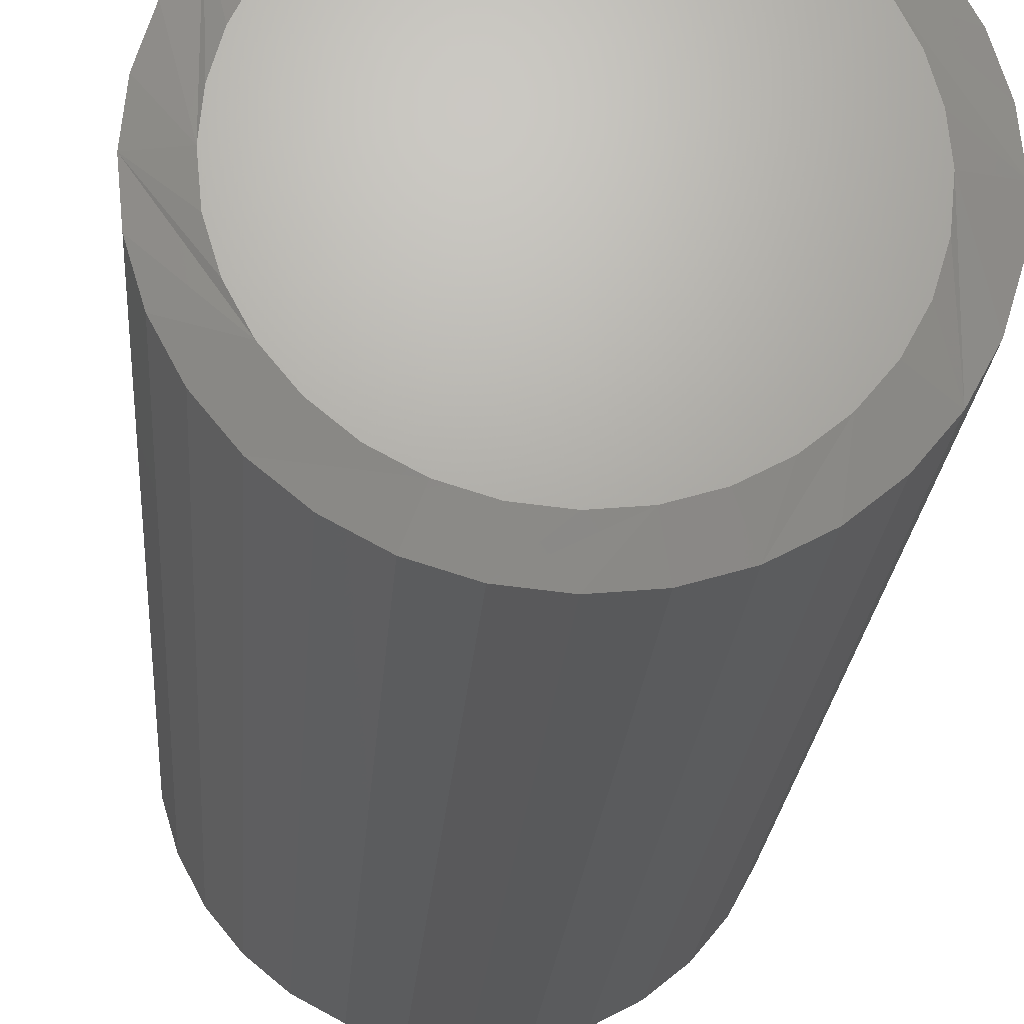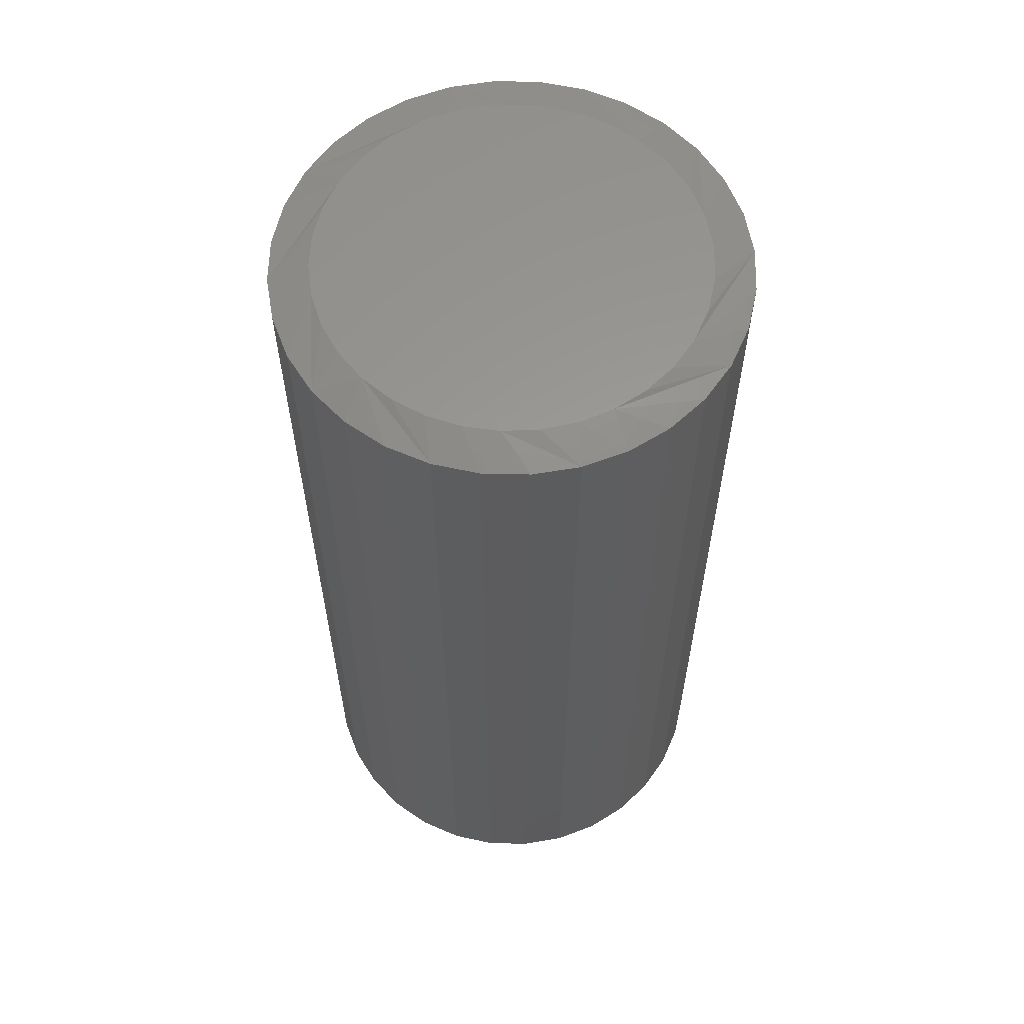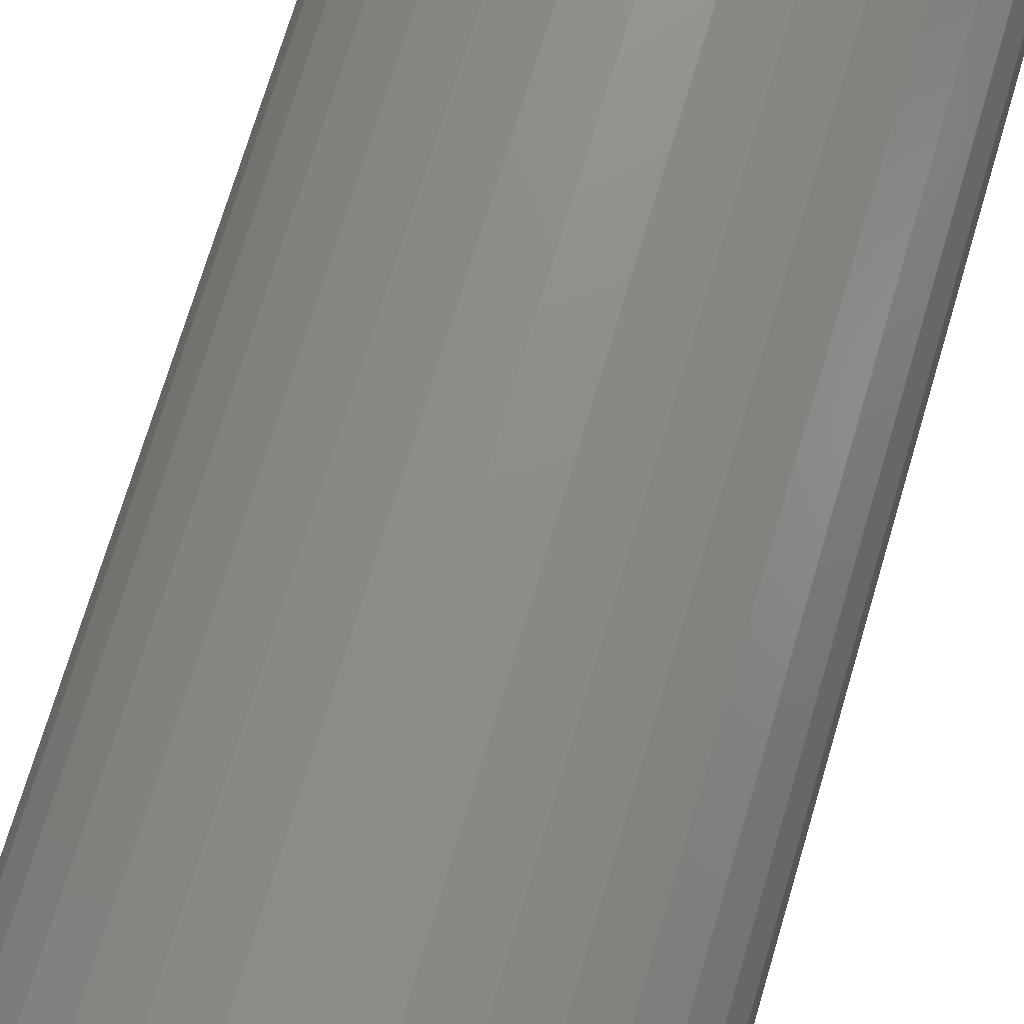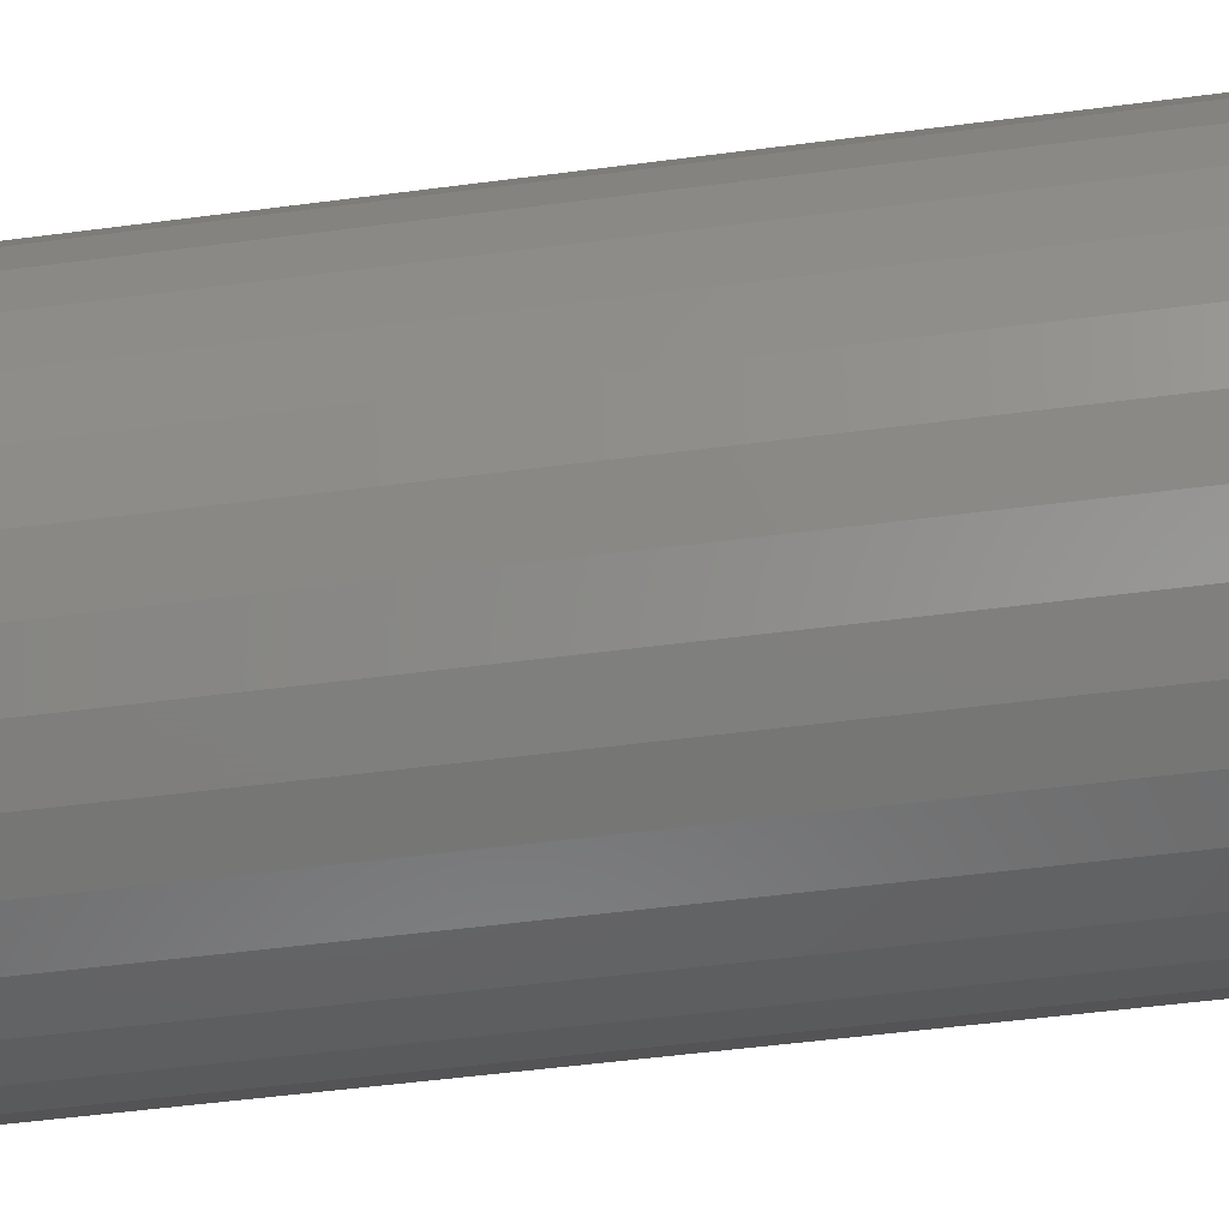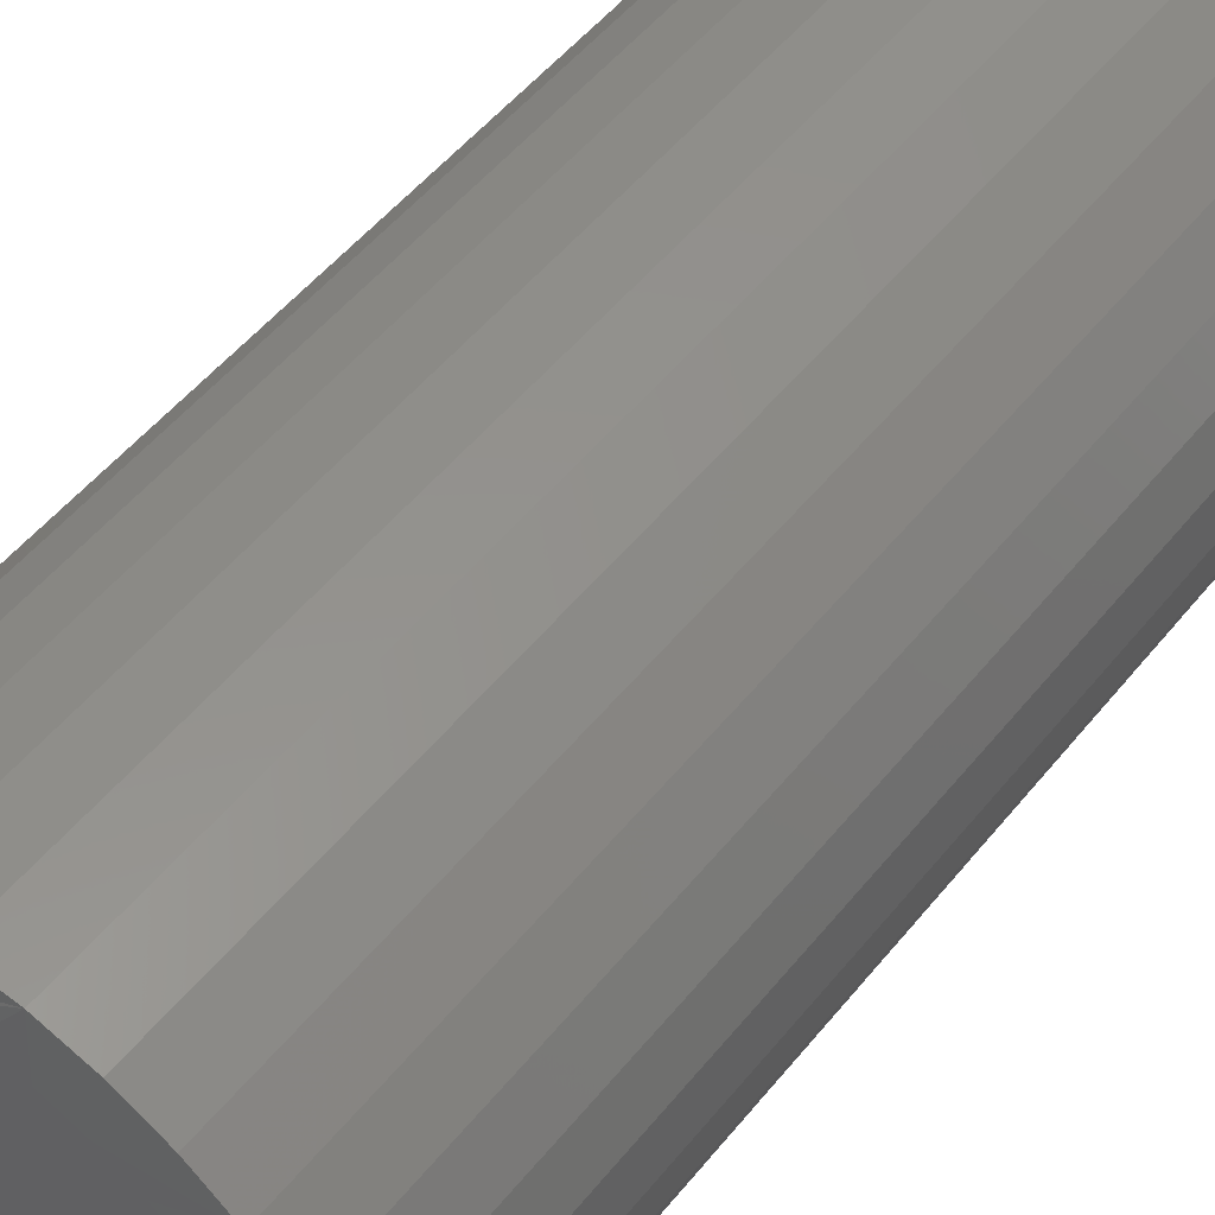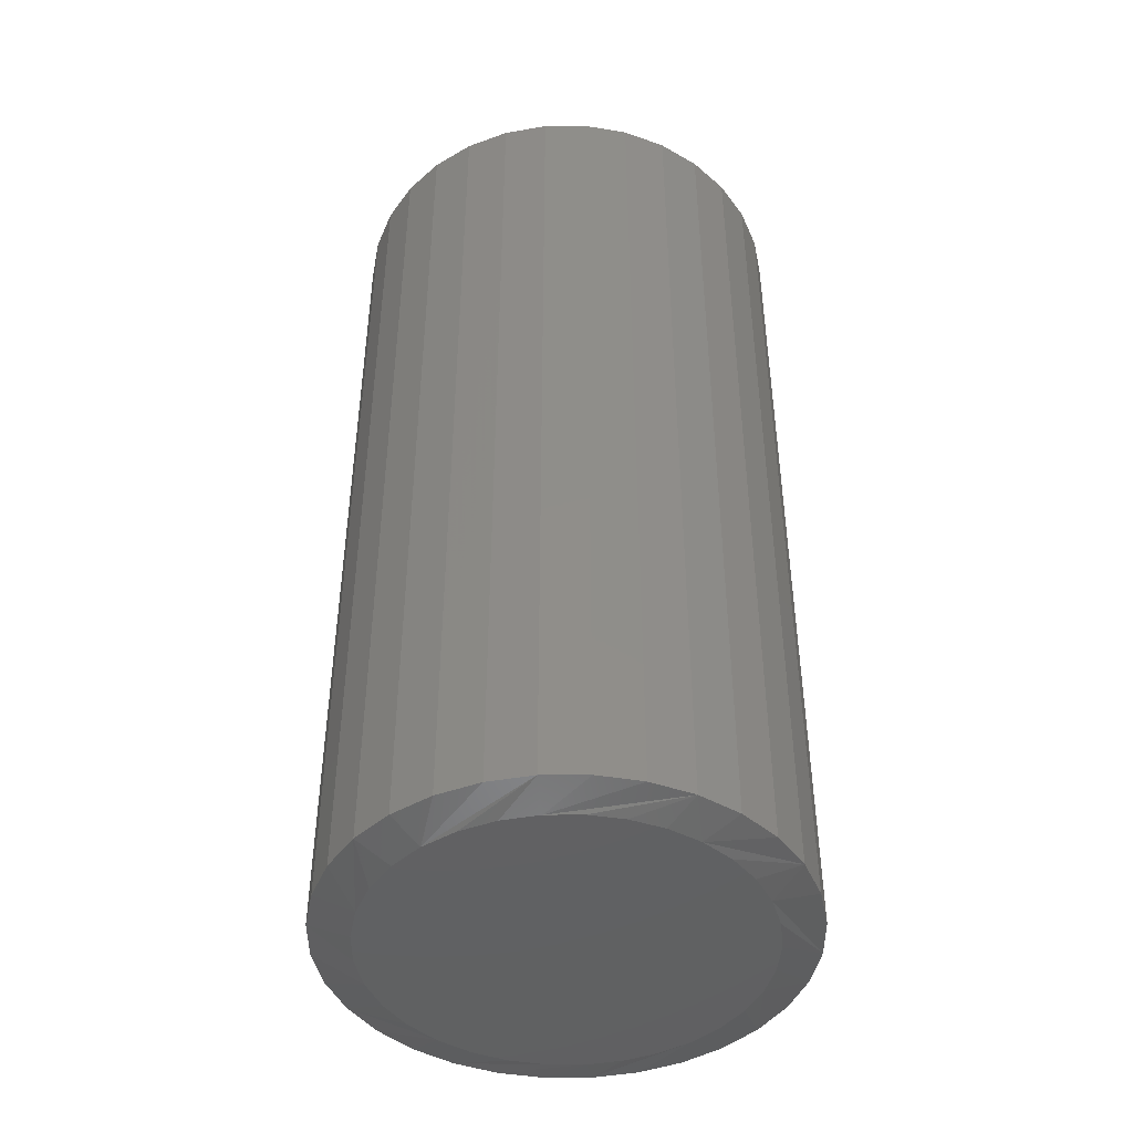
<metadata>
{"format":"stl","ext":"stl","renderer":"f3d","projection":"perspective","resolution":1024,"background":"white","views":[{"elev":-22.0,"azim":176.0,"up":"+Y"},{"elev":60.1,"azim":-150.5,"up":"+Z"},{"elev":72.8,"azim":16.6,"up":"+Y"},{"elev":-51.8,"azim":-81.9,"up":"+Y"},{"elev":51.7,"azim":-142.4,"up":"+Y"},{"elev":-44.8,"azim":95.9,"up":"+Z"}]}
</metadata>
<code>
# stl→obj: 130 verts, 256 faces
v 0.1835 -4.447e-17 -0.7422
v 0.1835 -4.447e-17 -0.007812
v 0.18 -0.03542 -0.7422
v 0.18 -0.03542 -0.007812
v 0.1696 -0.06949 -0.7422
v 0.1696 -0.06949 -0.007812
v 0.1529 -0.1009 -0.7422
v 0.1529 -0.1009 -0.007812
v 0.1303 -0.1284 -0.7422
v 0.1303 -0.1284 -0.007812
v 0.1028 -0.151 -0.7422
v 0.1028 -0.151 -0.007812
v 0.07138 -0.1678 -0.7422
v 0.07138 -0.1678 -0.007812
v 0.03732 -0.1781 -0.7422
v 0.03732 -0.1781 -0.007812
v 0.001891 -0.1816 -0.7422
v 0.001891 -0.1816 -0.007812
v -0.03353 -0.1781 -0.7422
v -0.03353 -0.1781 -0.007812
v -0.0676 -0.1678 -0.7422
v -0.0676 -0.1678 -0.007812
v -0.09899 -0.151 -0.7422
v -0.09899 -0.151 -0.007812
v -0.1265 -0.1284 -0.7422
v -0.1265 -0.1284 -0.007812
v -0.1491 -0.1009 -0.7422
v -0.1491 -0.1009 -0.007812
v -0.1659 -0.06949 -0.7422
v -0.1659 -0.06949 -0.007812
v -0.1762 -0.03542 -0.7422
v -0.1762 -0.03542 -0.007812
v -0.1797 2.224e-17 -0.7422
v -0.1797 2.224e-17 -0.007812
v -0.1762 0.03542 -0.7422
v -0.1762 0.03542 -0.007812
v -0.1659 0.06949 -0.7422
v -0.1659 0.06949 -0.007812
v -0.1491 0.1009 -0.7422
v -0.1491 0.1009 -0.007812
v -0.1265 0.1284 -0.7422
v -0.1265 0.1284 -0.007812
v -0.09899 0.151 -0.7422
v -0.09899 0.151 -0.007812
v -0.0676 0.1678 -0.7422
v -0.0676 0.1678 -0.007812
v -0.03353 0.1781 -0.7422
v -0.03353 0.1781 -0.007812
v 0.001891 0.1816 -0.7422
v 0.001891 0.1816 -0.007812
v 0.03732 0.1781 -0.7422
v 0.03732 0.1781 -0.007812
v 0.07138 0.1678 -0.7422
v 0.07138 0.1678 -0.007812
v 0.1028 0.151 -0.7422
v 0.1028 0.151 -0.007812
v 0.1303 0.1284 -0.7422
v 0.1303 0.1284 -0.007812
v 0.1529 0.1009 -0.7422
v 0.1529 0.1009 -0.007812
v 0.1696 0.06949 -0.7422
v 0.1696 0.06949 -0.007812
v 0.18 0.03542 -0.7422
v 0.18 0.03542 -0.007812
v -0.03925 0.1446 -0.75
v -0.01198 0.1497 -0.75
v 0.01576 0.1497 -0.75
v 0.04303 0.1446 -0.75
v -0.06512 0.1346 -0.75
v 0.0689 0.1346 -0.75
v 0.03122 -0.1474 -0.75
v -0.02744 -0.1474 -0.75
v 0.05942 -0.1389 -0.75
v 0.001891 -0.1503 -0.75
v -0.05564 -0.1389 -0.75
v -0.08163 -0.125 -0.75
v 0.08541 -0.125 -0.75
v -0.1044 -0.1063 -0.75
v 0.1082 -0.1063 -0.75
v -0.1231 -0.08352 -0.75
v 0.1269 -0.08352 -0.75
v -0.137 -0.05753 -0.75
v 0.1408 -0.05753 -0.75
v -0.1455 -0.02933 -0.75
v 0.1493 -0.02933 -0.75
v -0.1484 -3.051e-07 -0.75
v 0.1522 1.643e-16 -0.75
v -0.1459 0.02762 -0.75
v 0.1497 0.02762 -0.75
v -0.1383 0.0543 -0.75
v 0.1421 0.05431 -0.75
v -0.1259 0.07914 -0.75
v 0.1297 0.07914 -0.75
v -0.1092 0.1013 -0.75
v 0.113 0.1013 -0.75
v -0.0887 0.12 -0.75
v 0.09248 0.12 -0.75
v 0.01576 0.1497 0
v -0.01198 0.1497 0
v -0.03925 0.1446 0
v 0.04303 0.1446 0
v -0.06512 0.1346 0
v 0.0689 0.1346 0
v 0.05942 -0.1389 0
v -0.02744 -0.1474 0
v 0.03122 -0.1474 0
v 0.001891 -0.1503 0
v 0.09248 0.12 0
v -0.0887 0.12 0
v 0.113 0.1013 0
v -0.1092 0.1013 0
v 0.1297 0.07914 0
v -0.1259 0.07914 0
v 0.1421 0.05431 0
v -0.1383 0.0543 0
v 0.1497 0.02762 0
v -0.1459 0.02762 0
v 0.1522 1.643e-16 0
v -0.1484 -3.051e-07 0
v 0.1493 -0.02933 0
v -0.1455 -0.02933 0
v 0.1408 -0.05753 0
v -0.137 -0.05753 0
v 0.1269 -0.08352 0
v -0.1231 -0.08352 0
v 0.1082 -0.1063 0
v -0.1044 -0.1063 0
v 0.08541 -0.125 0
v -0.08163 -0.125 0
v -0.05564 -0.1389 0
f 1 2 3
f 3 2 4
f 3 4 5
f 5 4 6
f 5 6 7
f 7 6 8
f 7 8 9
f 9 8 10
f 9 10 11
f 11 10 12
f 11 12 13
f 13 12 14
f 13 14 15
f 15 14 16
f 15 16 17
f 17 16 18
f 17 18 19
f 19 18 20
f 19 20 21
f 21 20 22
f 21 22 23
f 23 22 24
f 23 24 25
f 25 24 26
f 25 26 27
f 27 26 28
f 27 28 29
f 29 28 30
f 29 30 31
f 31 30 32
f 31 32 33
f 33 32 34
f 33 34 35
f 35 34 36
f 35 36 37
f 37 36 38
f 37 38 39
f 39 38 40
f 39 40 41
f 41 40 42
f 41 42 43
f 43 42 44
f 43 44 45
f 45 44 46
f 45 46 47
f 47 46 48
f 47 48 49
f 49 48 50
f 49 50 51
f 51 50 52
f 51 52 53
f 53 52 54
f 53 54 55
f 55 54 56
f 55 56 57
f 57 56 58
f 57 58 59
f 59 58 60
f 59 60 61
f 61 60 62
f 61 62 63
f 63 62 64
f 63 64 1
f 1 64 2
f 65 66 67
f 68 65 67
f 69 65 68
f 70 69 68
f 71 72 73
f 74 72 71
f 72 75 73
f 73 75 76
f 73 76 77
f 77 76 78
f 77 78 79
f 79 78 80
f 79 80 81
f 81 80 82
f 81 82 83
f 83 82 84
f 83 84 85
f 85 84 86
f 85 86 87
f 87 86 88
f 87 88 89
f 89 88 90
f 89 90 91
f 91 90 92
f 91 92 93
f 93 92 94
f 93 94 95
f 95 94 96
f 95 96 97
f 97 96 69
f 97 69 70
f 78 21 23
f 80 27 82
f 84 82 27
f 72 15 17
f 75 21 76
f 21 78 76
f 73 9 11
f 71 15 74
f 15 72 74
f 81 3 5
f 79 9 77
f 9 73 77
f 1 3 81
f 1 81 83
f 1 83 85
f 1 85 87
f 86 84 27
f 86 27 29
f 86 29 31
f 86 31 33
f 27 80 25
f 25 80 78
f 25 78 23
f 21 75 19
f 19 75 72
f 19 72 17
f 15 71 13
f 13 71 73
f 13 73 11
f 9 79 7
f 7 79 81
f 7 81 5
f 95 53 55
f 95 55 57
f 68 47 49
f 68 49 51
f 51 53 68
f 68 53 70
f 97 70 53
f 53 95 97
f 69 41 43
f 43 45 69
f 69 45 65
f 45 47 65
f 65 47 66
f 67 66 47
f 47 68 67
f 92 35 37
f 37 39 92
f 92 39 94
f 39 41 94
f 94 41 96
f 41 69 96
f 59 87 89
f 59 89 91
f 59 91 93
f 59 93 95
f 59 95 57
f 33 35 92
f 33 92 90
f 33 90 88
f 33 88 86
f 87 59 61
f 87 61 63
f 87 63 1
f 98 99 100
f 98 100 101
f 101 100 102
f 101 102 103
f 104 105 106
f 106 105 107
f 103 102 108
f 108 102 109
f 108 109 110
f 110 109 111
f 110 111 112
f 112 111 113
f 112 113 114
f 114 113 115
f 114 115 116
f 116 115 117
f 116 117 118
f 118 117 119
f 118 119 120
f 120 119 121
f 120 121 122
f 122 121 123
f 122 123 124
f 124 123 125
f 124 125 126
f 126 125 127
f 126 127 128
f 128 127 129
f 128 129 104
f 104 129 130
f 104 130 105
f 24 22 127
f 123 28 125
f 28 123 121
f 18 16 105
f 129 22 130
f 129 127 22
f 12 10 104
f 107 16 106
f 107 105 16
f 6 4 124
f 128 10 126
f 128 104 10
f 2 118 120
f 2 120 122
f 2 122 124
f 2 124 4
f 119 34 32
f 119 32 30
f 119 30 28
f 119 28 121
f 24 127 26
f 26 127 125
f 26 125 28
f 18 105 20
f 20 105 130
f 20 130 22
f 12 104 14
f 14 104 106
f 14 106 16
f 6 124 8
f 8 124 126
f 8 126 10
f 56 54 110
f 58 56 110
f 50 48 101
f 52 50 101
f 101 54 52
f 103 54 101
f 54 103 108
f 108 110 54
f 44 42 102
f 102 46 44
f 100 46 102
f 100 48 46
f 99 48 100
f 48 99 98
f 98 101 48
f 38 36 113
f 113 40 38
f 111 40 113
f 111 42 40
f 109 42 111
f 109 102 42
f 60 58 110
f 60 110 112
f 60 112 114
f 60 114 116
f 60 116 118
f 34 119 117
f 34 117 115
f 34 115 113
f 34 113 36
f 118 2 64
f 118 64 62
f 118 62 60

</code>
